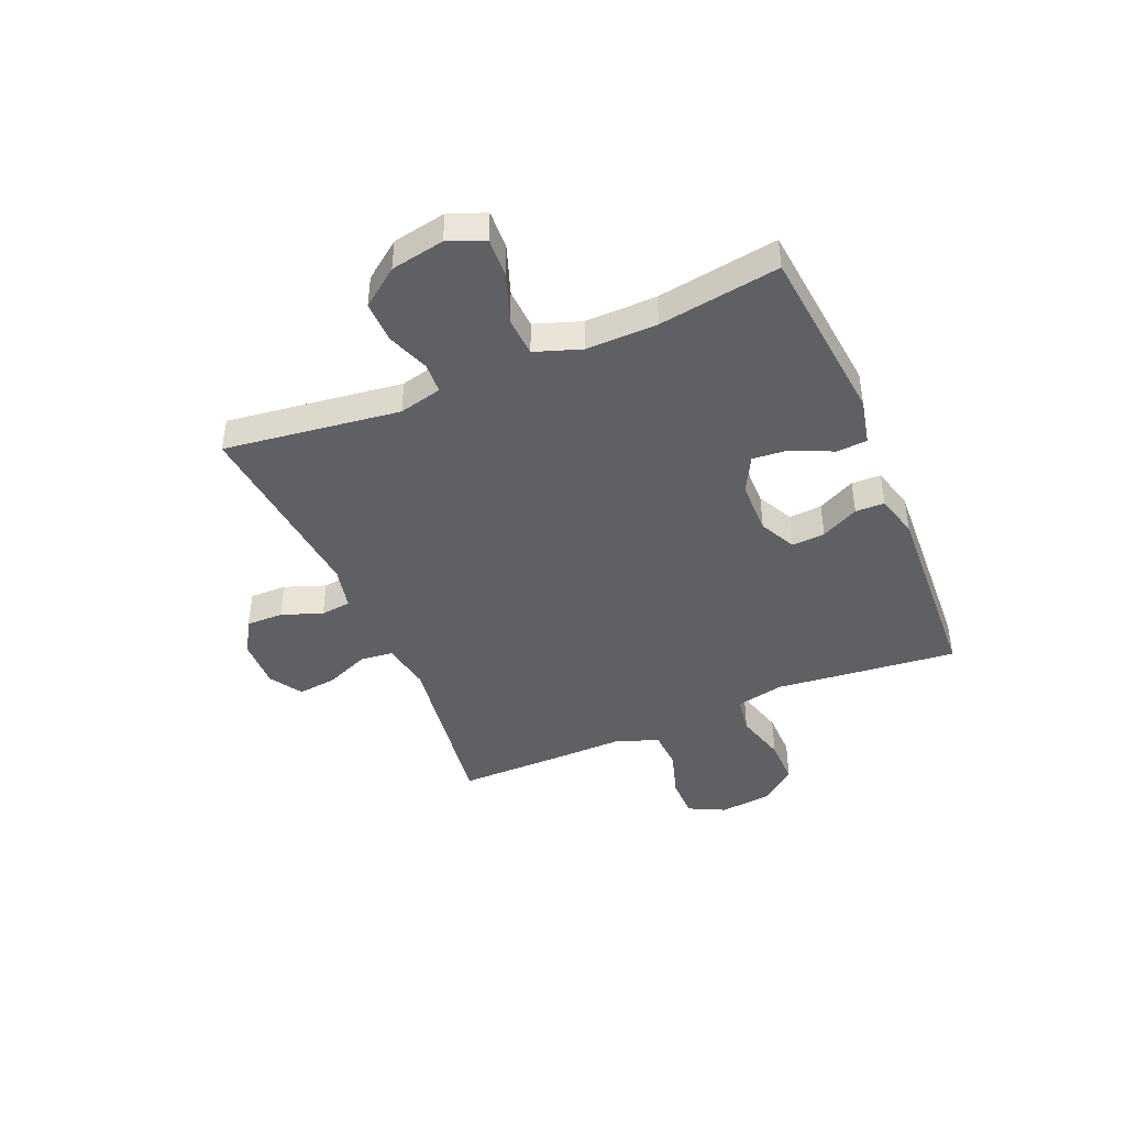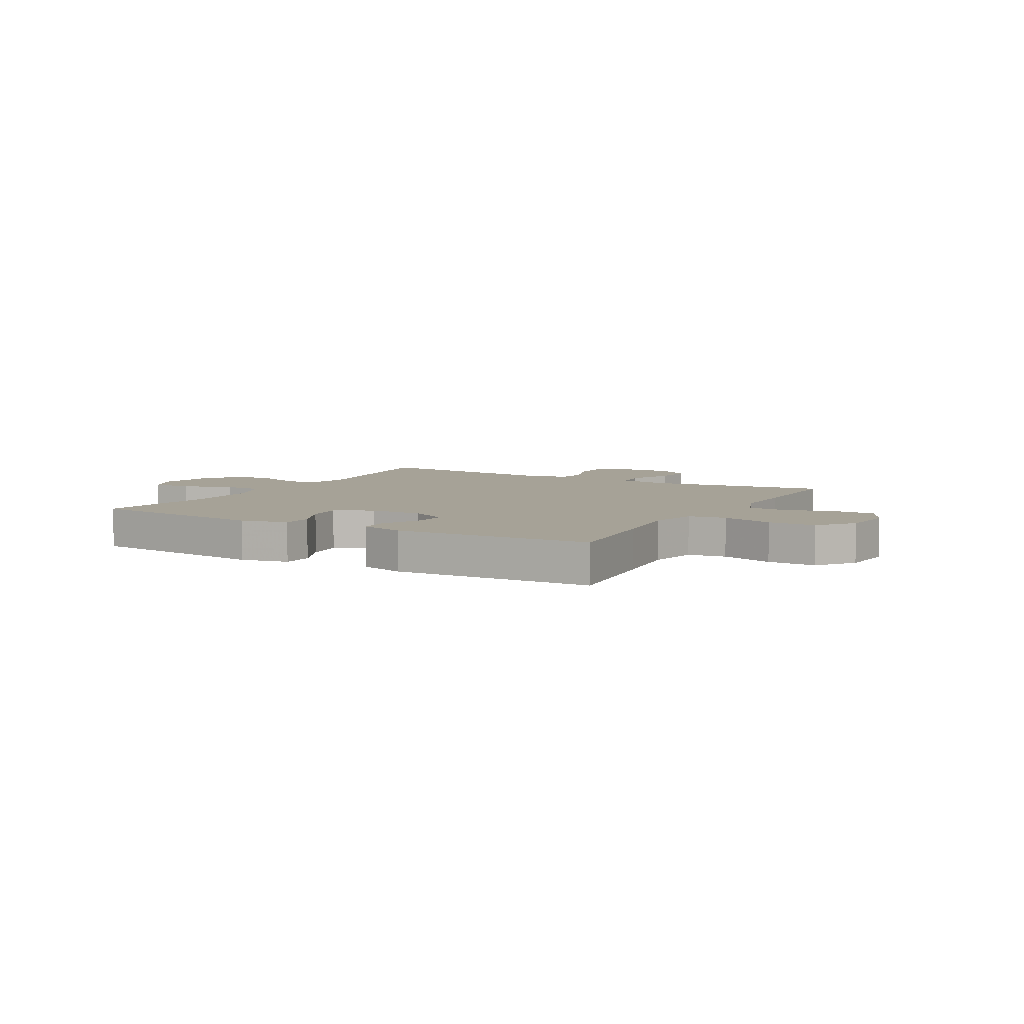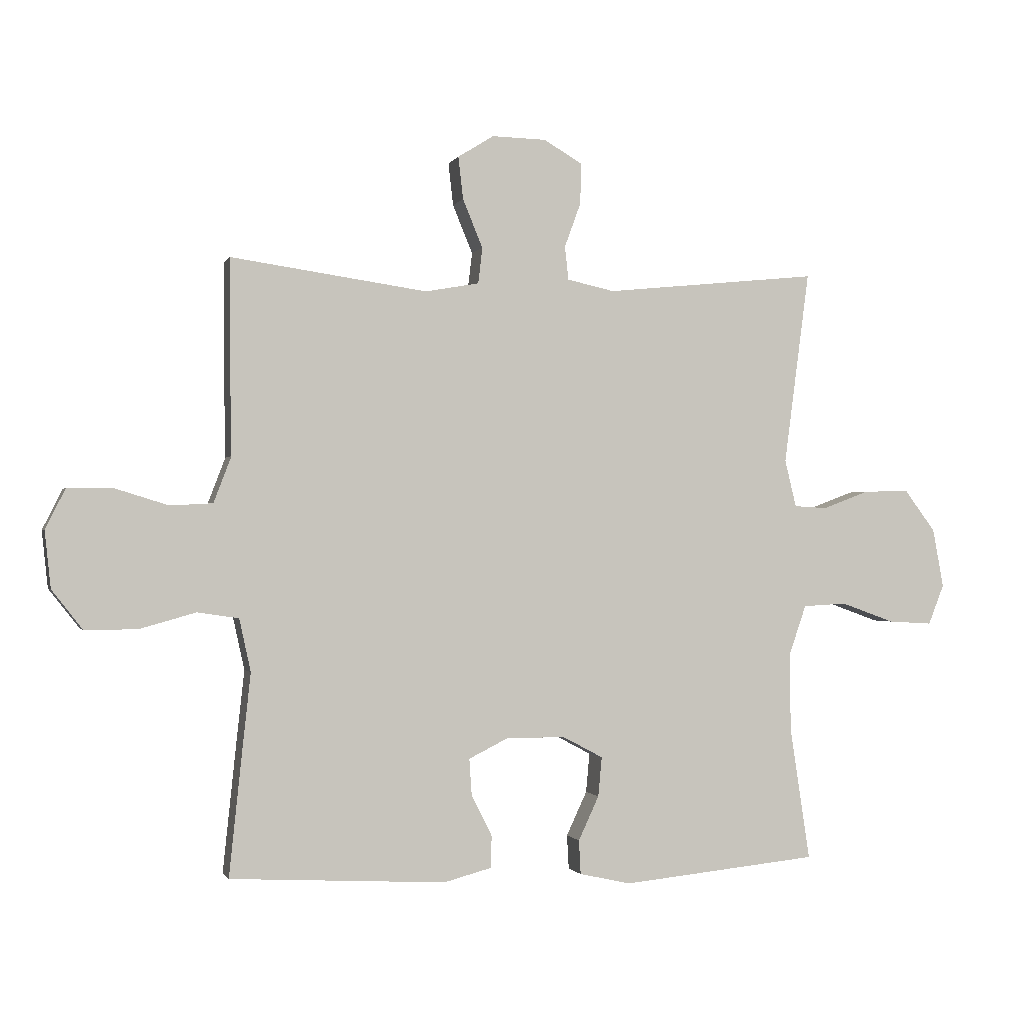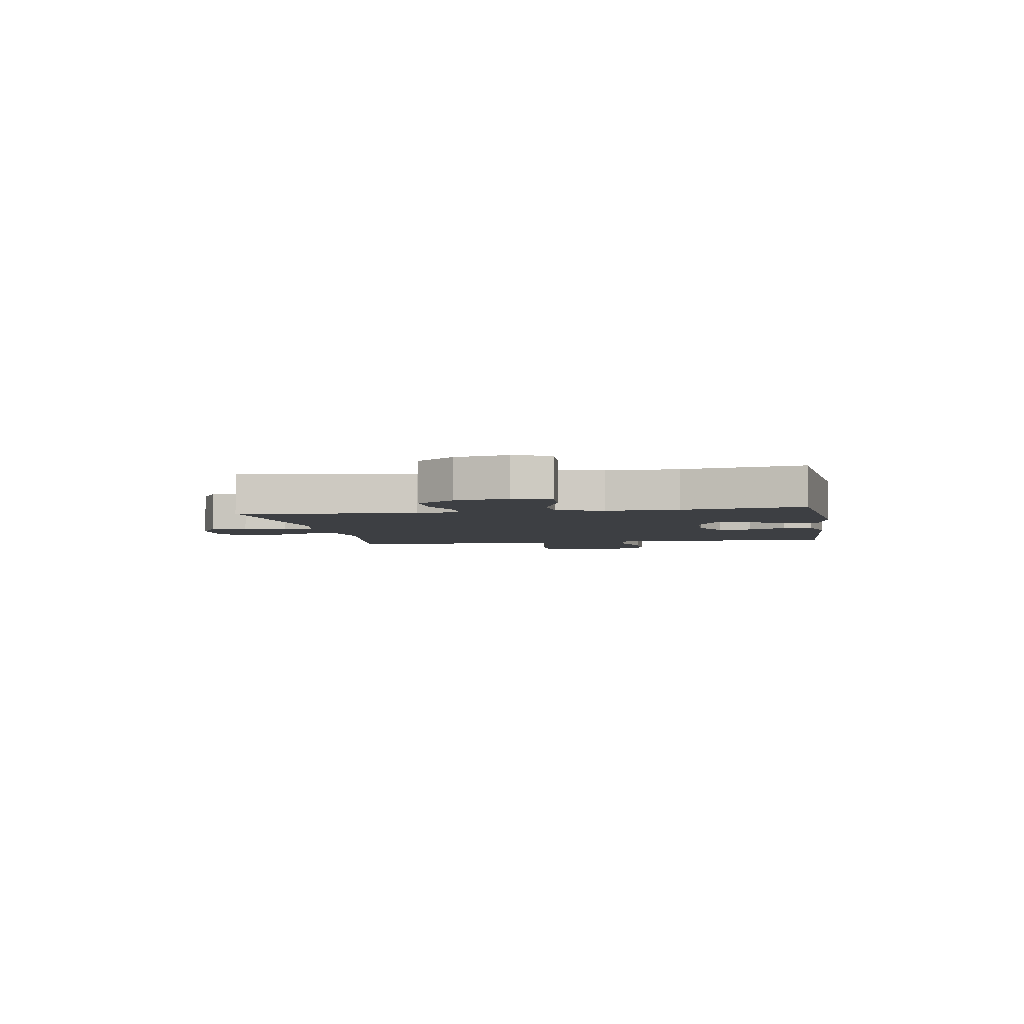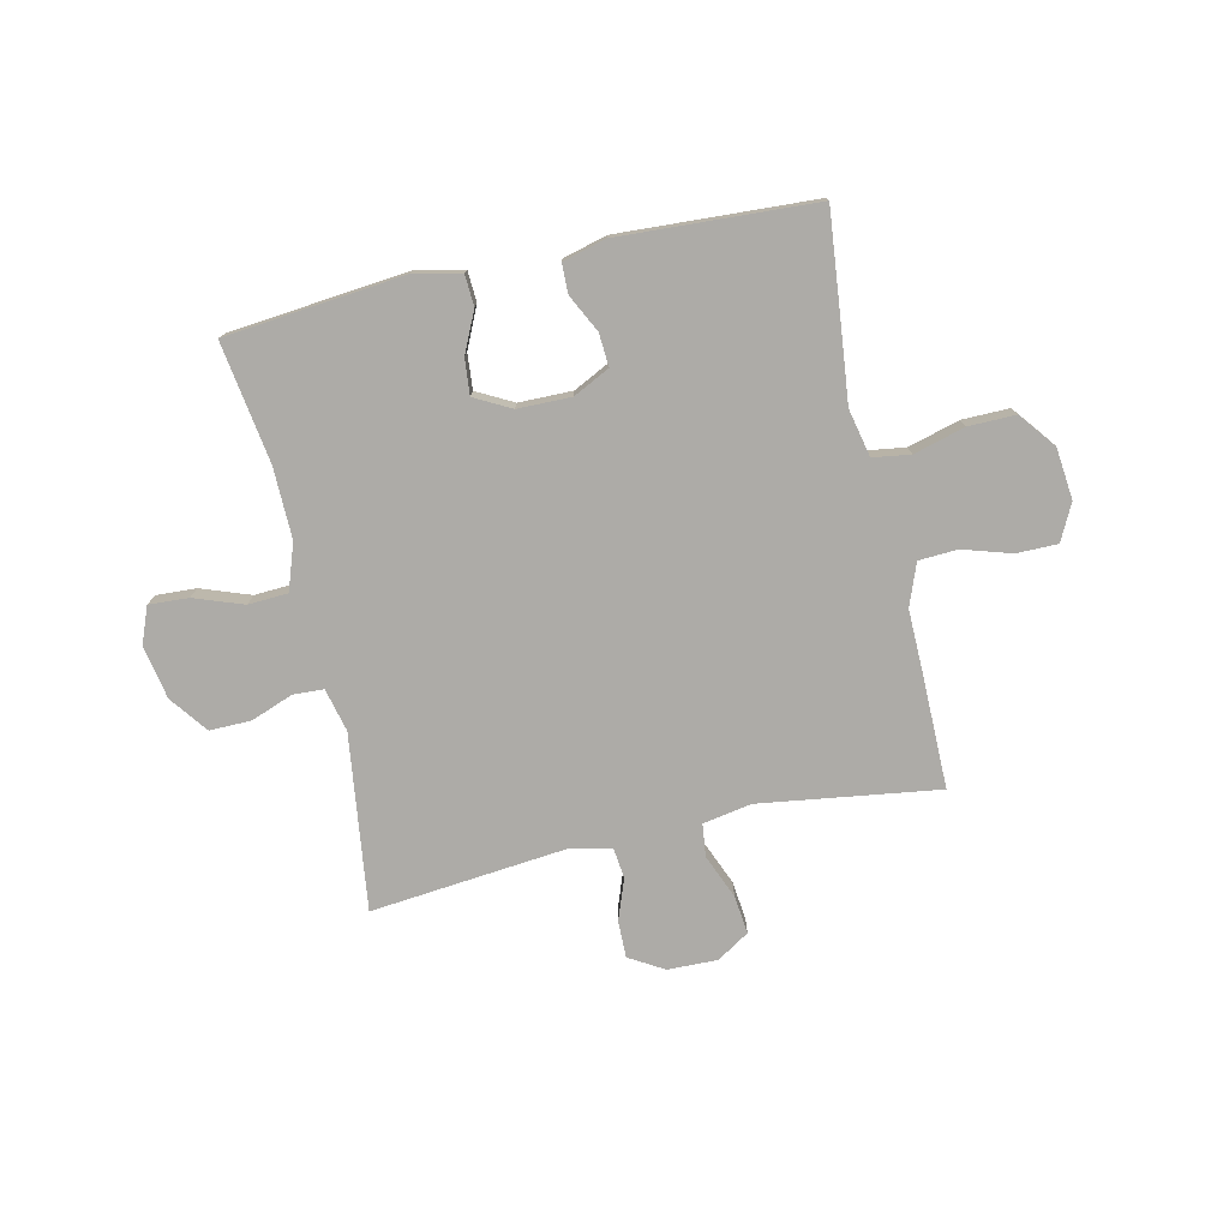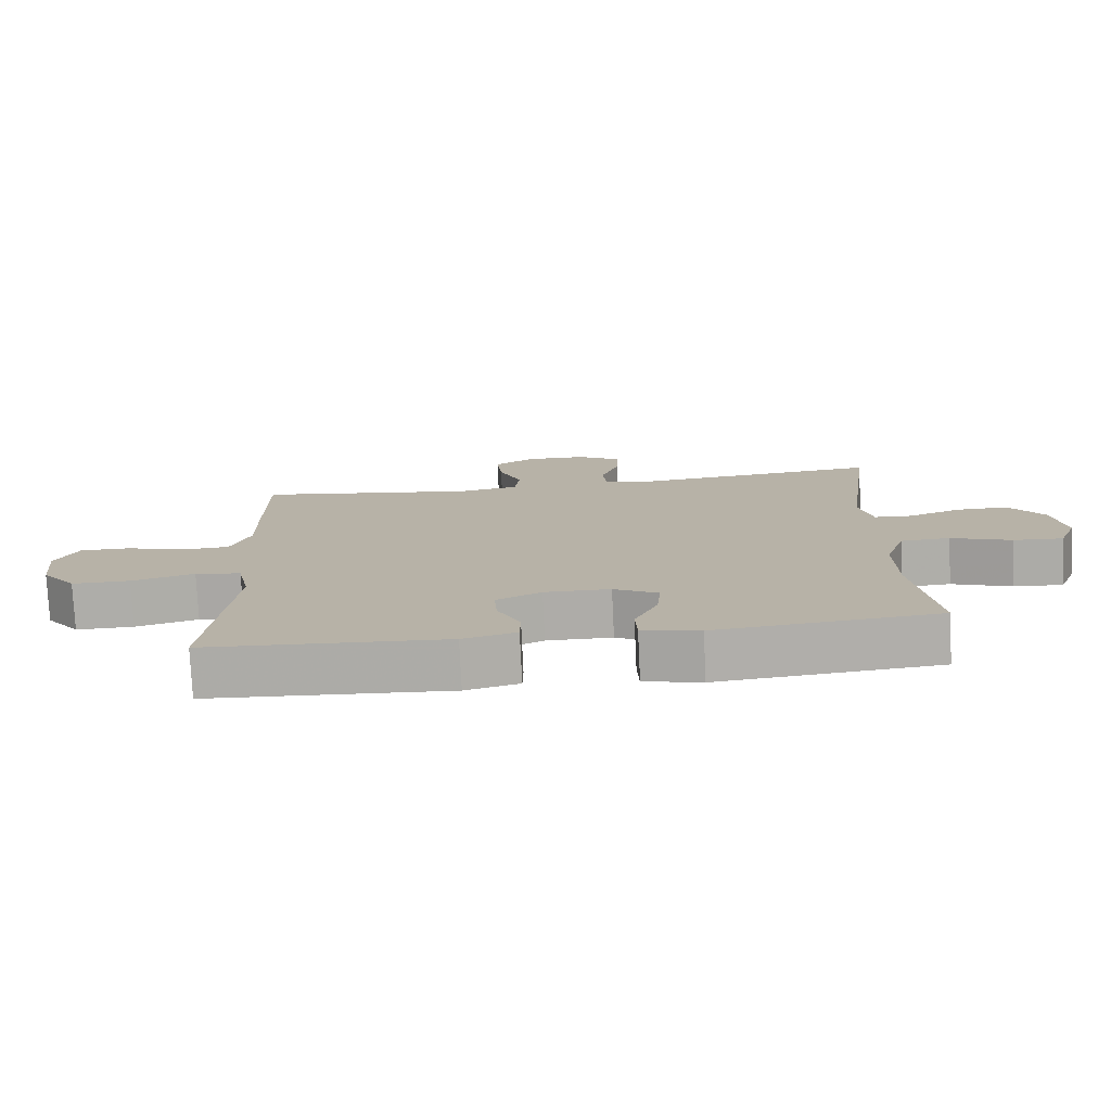
<metadata>
{"format":"obj","ext":"obj","renderer":"f3d","projection":"perspective","resolution":1024,"background":"white","views":[{"elev":-43.4,"azim":113.0,"up":"+Y"},{"elev":6.4,"azim":-150.4,"up":"+Y"},{"elev":-0.9,"azim":-15.2,"up":"+Z"},{"elev":-4.1,"azim":99.5,"up":"+Y"},{"elev":-76.4,"azim":-167.4,"up":"+Y"},{"elev":-77.0,"azim":2.7,"up":"+Z"}]}
</metadata>
<code>
v -0.5 0.07 -0.5
v -0.479 0.07 -0.298
v -0.465 0.07 -0.169
v -0.484 0.07 -0.082
v -0.552 0.07 -0.072
v -0.645 0.07 -0.098
v -0.731 0.07 -0.099
v -0.782 0.07 -0.034
v -0.792 0.07 0.06
v -0.759 0.07 0.126
v -0.684 0.07 0.126
v -0.596 0.07 0.099
v -0.526 0.07 0.103
v -0.497 0.07 0.179
v -0.499 0.07 0.294
v -0.5 0.07 0.5
v -0.176 0.07 0.454
v -0.087 0.07 0.47
v -0.08 0.07 0.529
v -0.113 0.07 0.609
v -0.121 0.07 0.679
v -0.062 0.07 0.716
v 0.028 0.07 0.714
v 0.091 0.07 0.677
v 0.09 0.07 0.61
v 0.063 0.07 0.536
v 0.069 0.07 0.481
v 0.147 0.07 0.464
v 0.5 0.07 0.5
v 0.458 0.07 0.181
v 0.477 0.07 0.103
v 0.532 0.07 0.1
v 0.609 0.07 0.129
v 0.684 0.07 0.13
v 0.735 0.07 0.062
v 0.753 0.07 -0.035
v 0.727 0.07 -0.101
v 0.655 0.07 -0.097
v 0.566 0.07 -0.065
v 0.494 0.07 -0.069
v 0.465 0.07 -0.153
v 0.467 0.07 -0.282
v 0.5 0.07 -0.5
v 0.175 0.07 -0.533
v 0.09 0.07 -0.514
v 0.087 0.07 -0.458
v 0.121 0.07 -0.385
v 0.127 0.07 -0.32
v 0.061 0.07 -0.285
v -0.036 0.07 -0.284
v -0.102 0.07 -0.317
v -0.098 0.07 -0.377
v -0.064 0.07 -0.445
v -0.065 0.07 -0.498
v -0.144 0.07 -0.519
v -0.5 0 -0.5
v -0.479 0 -0.298
v -0.465 0 -0.169
v -0.484 0 -0.082
v -0.552 0 -0.072
v -0.645 0 -0.098
v -0.731 0 -0.099
v -0.782 0 -0.034
v -0.792 0 0.06
v -0.759 0 0.126
v -0.684 0 0.126
v -0.596 0 0.099
v -0.526 0 0.103
v -0.497 0 0.179
v -0.499 0 0.294
v -0.5 0 0.5
v -0.176 0 0.454
v -0.087 0 0.47
v -0.08 0 0.529
v -0.113 0 0.609
v -0.121 0 0.679
v -0.062 0 0.716
v 0.028 0 0.714
v 0.091 0 0.677
v 0.09 0 0.61
v 0.063 0 0.536
v 0.069 0 0.481
v 0.147 0 0.464
v 0.5 0 0.5
v 0.458 0 0.181
v 0.477 0 0.103
v 0.532 0 0.1
v 0.609 0 0.129
v 0.684 0 0.13
v 0.735 0 0.062
v 0.753 0 -0.035
v 0.727 0 -0.101
v 0.655 0 -0.097
v 0.566 0 -0.065
v 0.494 0 -0.069
v 0.465 0 -0.153
v 0.467 0 -0.282
v 0.5 0 -0.5
v 0.175 0 -0.533
v 0.09 0 -0.514
v 0.087 0 -0.458
v 0.121 0 -0.385
v 0.127 0 -0.32
v 0.061 0 -0.285
v -0.036 0 -0.284
v -0.102 0 -0.317
v -0.098 0 -0.377
v -0.064 0 -0.445
v -0.065 0 -0.498
v -0.144 0 -0.519
f 1 2 3
f 55 1 3
f 54 55 3
f 53 54 3
f 52 53 3
f 51 52 3 4
f 50 51 4
f 49 50 4
f 45 46 47
f 44 45 47
f 43 44 47
f 42 43 47
f 41 42 47 48
f 40 41 48 49
f 37 38 39
f 36 37 39
f 35 36 39
f 34 35 39
f 33 34 39
f 32 33 39
f 31 32 39 40
f 40 49 4
f 31 40 4
f 30 31 4
f 24 25 26
f 23 24 26
f 22 23 26
f 21 22 26
f 20 21 26
f 19 20 26
f 18 19 26 27
f 17 18 27 28
f 14 15 16 17
f 13 14 17 28
f 10 11 12
f 9 10 12
f 8 9 12
f 7 8 12
f 6 7 12
f 5 6 12
f 5 12 13
f 28 29 30
f 13 28 30
f 5 13 30
f 4 5 30
f 58 57 56
f 58 56 110
f 58 110 109
f 58 109 108
f 58 108 107
f 59 58 107 106
f 59 106 105
f 59 105 104
f 102 101 100
f 102 100 99
f 102 99 98
f 102 98 97
f 103 102 97 96
f 104 103 96 95
f 94 93 92
f 94 92 91
f 94 91 90
f 94 90 89
f 94 89 88
f 94 88 87
f 95 94 87 86
f 59 104 95
f 59 95 86
f 59 86 85
f 81 80 79
f 81 79 78
f 81 78 77
f 81 77 76
f 81 76 75
f 81 75 74
f 82 81 74 73
f 83 82 73 72
f 72 71 70 69
f 83 72 69 68
f 67 66 65
f 67 65 64
f 67 64 63
f 67 63 62
f 67 62 61
f 67 61 60
f 68 67 60
f 85 84 83
f 85 83 68
f 85 68 60
f 85 60 59
f 1 56 57 2
f 2 57 58 3
f 3 58 59 4
f 4 59 60 5
f 5 60 61 6
f 6 61 62 7
f 7 62 63 8
f 8 63 64 9
f 9 64 65 10
f 10 65 66 11
f 11 66 67 12
f 12 67 68 13
f 13 68 69 14
f 14 69 70 15
f 15 70 71 16
f 16 71 72 17
f 17 72 73 18
f 18 73 74 19
f 19 74 75 20
f 20 75 76 21
f 21 76 77 22
f 22 77 78 23
f 23 78 79 24
f 24 79 80 25
f 25 80 81 26
f 26 81 82 27
f 27 82 83 28
f 28 83 84 29
f 29 84 85 30
f 30 85 86 31
f 31 86 87 32
f 32 87 88 33
f 33 88 89 34
f 34 89 90 35
f 35 90 91 36
f 36 91 92 37
f 37 92 93 38
f 38 93 94 39
f 39 94 95 40
f 40 95 96 41
f 41 96 97 42
f 42 97 98 43
f 43 98 99 44
f 44 99 100 45
f 45 100 101 46
f 46 101 102 47
f 47 102 103 48
f 48 103 104 49
f 49 104 105 50
f 50 105 106 51
f 51 106 107 52
f 52 107 108 53
f 53 108 109 54
f 54 109 110 55
f 55 110 56 1

</code>
